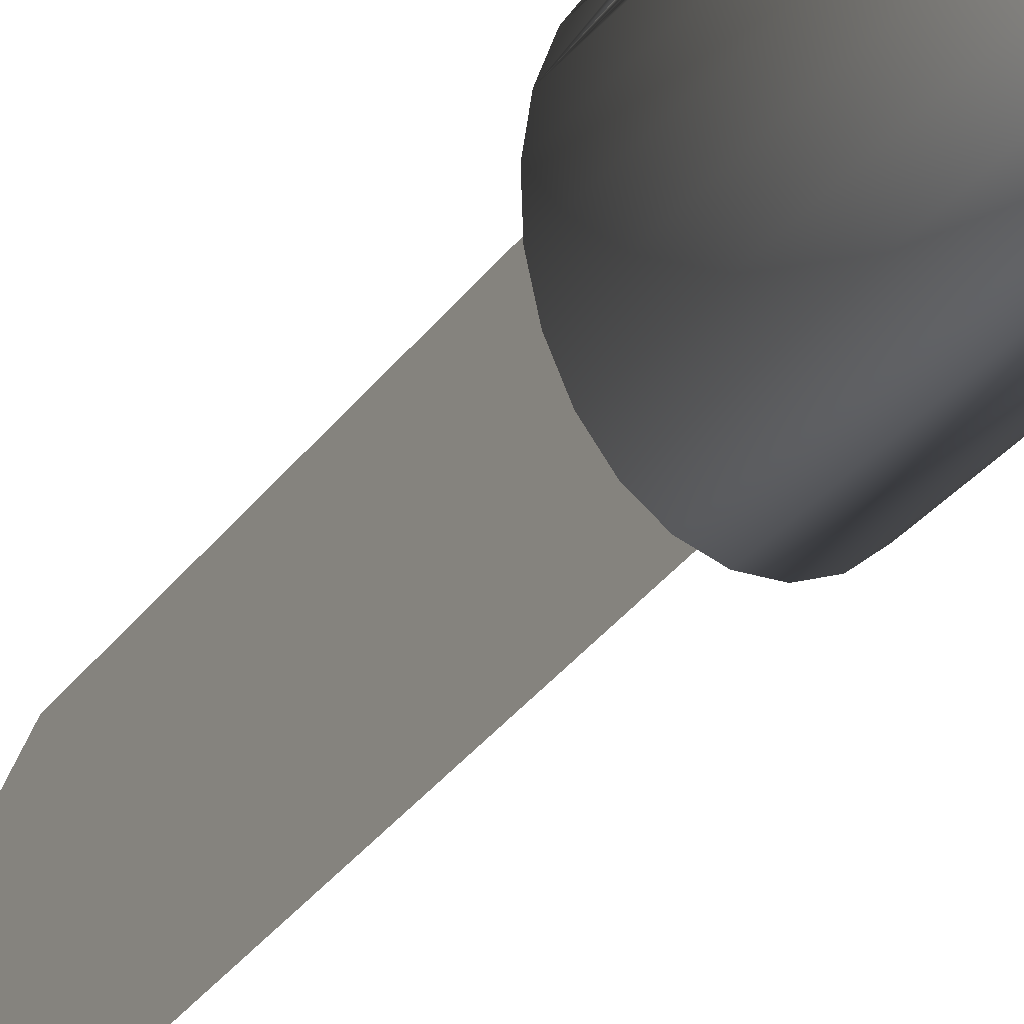
<metadata>
{"format":"obj","ext":"obj","renderer":"f3d","projection":"perspective","resolution":1024,"background":"white","views":[{"elev":-31.7,"azim":-29.2,"up":"+Z"}]}
</metadata>
<code>
v -0.03558 -0.2383 0.02541
v 0.04838 -0.2379 0.02555
v 0.04848 -0.238 0.02541
v -0.03176 -0.235 0.03174
v 0.04652 -0.2092 0.02641
v 0.04862 -0.2381 0.02524
v -0.04355 -0.199 0.0153
v 0.03947 -0.232 0.03689
v 0.04622 -0.2094 0.02681
v 0.0512 -0.241 0.02201
v -0.04075 -0.2462 0.01662
v -0.04263 -0.2011 0.01662
v -0.02638 -0.2322 0.03688
v 0.04726 -0.2086 0.02541
v -0.03271 -0.2123 0.03174
v 0.05381 -0.2458 0.01662
v 0.04972 -0.2056 0.02201
v -0.04148 -0.2484 0.0153
v -0.0368 -0.209 0.02541
v 0.05401 -0.1916 0.01109
v -0.01909 -0.2303 0.04377
v 0.03875 -0.2147 0.03689
v 0.05193 -0.2007 0.01662
v -0.04533 -0.192 0.01109
v 0.05666 -0.255 0.01109
v 0.03623 -0.2313 0.03927
v -0.0271 -0.215 0.03688
v 0.05444 -0.1817 0.009203
v -0.04641 -0.1821 0.009203
v -0.04268 -0.2554 0.01109
v 0.02572 -0.2291 0.04701
v 0.03499 -0.2155 0.03971
v -0.01965 -0.2169 0.04377
v 0.05791 -0.2648 0.009203
v -0.005337 -0.2283 0.05022
v -0.06087 0.04828 -0.004434
v -0.04615 -0.1723 0.01109
v -0.04294 -0.2652 0.009203
v 0.0474 0.04875 0.003386
v -0.005742 -0.2187 0.05022
v 0.01537 -0.2283 0.05022
v 0.02524 -0.2177 0.04701
v 0.05319 -0.1719 0.01109
v -0.04186 -0.2751 0.01109
v 0.0627 -0.3173 0.003386
v -0.004994 -0.2187 0.05057
v -0.004593 -0.2283 0.05057
v -0.04557 -0.3177 -0.004434
v -0.04495 -0.1653 0.0153
v 0.05748 -0.2747 0.01109
v -0.03858 -0.3177 0.0153
v 0.0674 -0.3173 -0.01772
v 0.05097 -0.0986 0.009203
v 0.01497 -0.2186 0.05022
v 0.01031 -0.2188 0.05168
v 0.0107 -0.2282 0.05168
v -0.06409 0.04828 -0.02611
v -0.04988 -0.09902 0.009203
v -0.04422 -0.1631 0.01662
v -0.04007 -0.2821 0.0153
v 0.0554 -0.2838 0.01662
v 0.0521 0.04877 -0.01772
v 0.04972 -0.08877 0.01109
v 0.05034 -0.1627 0.01662
v -0.04879 -0.3178 -0.02611
v -0.0488 -0.1089 0.01109
v -0.04963 -0.08919 0.01109
v -0.04702 -0.1158 0.0153
v -0.03916 -0.2842 0.01662
v -0.02831 -0.3177 0.03174
v 0.05319 -0.2887 0.02201
v 0.06816 -0.3173 -0.03987
v 0.04749 -0.01549 0.009203
v 0.05054 -0.1084 0.01109
v 0.05439 -0.3173 0.02201
v -0.04803 -0.3177 -0.04826
v 0.05287 0.04877 -0.03987
v -0.04843 -0.0822 0.0153
v -0.03905 -0.1552 0.02541
v 0.04773 -0.1579 0.02201
v -0.05388 0.04833 0.0153
v 0.04624 -0.005659 0.01109
v 0.04686 -0.07961 0.01662
v -0.06333 0.04828 -0.04826
v -0.05228 -0.02576 0.01109
v -0.03524 -0.1519 0.03174
v -0.03333 -0.2921 0.02541
v 0.04303 -0.3174 0.03689
v 0.05238 -0.2897 0.02314
v 0.04964 0.04877 -0.06155
v -0.0519 0.000915 0.0153
v 0.03909 0.04872 0.02201
v 0.04339 0.003505 0.01662
v -0.0531 -0.006079 0.01109
v 0.04706 -0.02534 0.01109
v -0.04769 -0.08001 0.01662
v 0.04845 -0.1176 0.01662
v -0.04333 -0.3177 -0.06937
v 0.06494 -0.3173 -0.06155
v -0.04611 -0.118 0.01662
v -0.05049 -0.03273 0.0153
v -0.05335 -0.01591 0.009203
v 0.04501 -0.1549 0.02541
v 0.04244 -0.1531 0.02869
v -0.02924 -0.2954 0.03174
v 0.04222 -0.2978 0.03689
v -0.01544 -0.3176 0.04377
v 0.05231 -0.2898 0.02324
v -0.05117 0.003106 0.01662
v -0.0436 0.04837 0.03174
v 0.04078 0.00833 0.02201
v 0.04426 -0.07478 0.02201
v -0.04252 -0.07211 0.02541
v 0.04625 -0.1225 0.02201
v -0.05863 0.0483 -0.06937
v 0.04194 -0.1528 0.02933
v -0.04028 -0.1259 0.02541
v 0.05073 -0.2917 0.02541
v 0.0415 -0.298 0.03743
v 0.02941 -0.3174 0.04701
v 0.04265 0.04872 -0.08128
v -0.046 0.01101 0.02541
v -0.04218 0.01435 0.03174
v 0.02774 0.04866 0.03689
v 0.03806 0.01136 0.02541
v 0.04498 -0.03452 0.01662
v -0.03503 -0.3177 -0.088
v 0.05795 -0.3173 -0.08128
v -0.04958 -0.03492 0.01662
v 0.03599 -0.1489 0.03689
v 0.04059 -0.1278 0.02972
v -0.03618 -0.1292 0.03174
v -0.02363 -0.2981 0.03688
v -0.01618 -0.3 0.04377
v 0.02871 -0.3008 0.04701
v -0.000864 -0.3175 0.05057
v -0.0368 0.01709 0.03688
v -0.03074 0.04841 0.04377
v 0.03007 0.0167 0.0356
v 0.04278 -0.03935 0.02201
v 0.04153 -0.07175 0.02541
v -0.03871 -0.06876 0.03174
v -0.05032 0.04833 -0.088
v 0.04378 -0.1255 0.02541
v -0.02985 -0.1491 0.03688
v 0.04007 -0.1282 0.03042
v 0.01844 -0.3017 0.05022
v 0.01443 -0.3175 0.05168
v -0.002269 -0.3018 0.05022
v 0.03238 0.04868 -0.09773
v -0.02951 0.01909 0.04377
v 0.01411 0.04861 0.04701
v 0.02905 0.01736 0.03689
v 0.03625 -0.06823 0.03214
v -0.02367 -0.3177 -0.1029
v 0.04767 -0.3174 -0.09773
v -0.04375 -0.04276 0.02541
v -0.02257 -0.1471 0.04377
v 0.03527 -0.1316 0.03689
v 0.01378 -0.3019 0.05168
v -0.001521 -0.3018 0.05057
v -0.01616 0.04848 0.05057
v 0.0153 0.02019 0.04701
v -0.03333 -0.06602 0.03688
v -0.03896 0.04839 -0.1029
v -0.03966 -0.04608 0.03174
v 0.02224 -0.146 0.04701
v -0.03057 -0.1319 0.03688
v 0.01951 0.04864 -0.1098
v -0.01576 0.02097 0.05022
v -0.000864 0.04855 0.05168
v 0.004951 0.02106 0.05022
v 0.04031 -0.0424 0.02541
v 0.03549 -0.06772 0.03311
v -0.01004 -0.3176 -0.113
v 0.03481 -0.3174 -0.1098
v 0.03467 -0.04645 0.03303
v -0.008812 -0.1453 0.05022
v 0.02176 -0.1345 0.04701
v -0.02312 -0.1338 0.04377
v -0.01501 0.02101 0.05057
v 0.000281 0.02117 0.05168
v -0.02604 -0.06403 0.04377
v 0.03252 -0.06575 0.03689
v -0.02534 0.04844 -0.113
v -0.03405 -0.04878 0.03688
v 0.0119 -0.1452 0.05022
v 0.02023 -0.3175 -0.1166
v 0.03392 -0.04698 0.03403
v -0.01036 0.0485 -0.1177
v 0.004933 0.04857 -0.1166
v -0.008066 -0.1452 0.05057
v -0.009215 -0.1356 0.05022
v 0.01877 -0.06292 0.04701
v -0.0266 -0.0507 0.04377
v 0.0318 -0.04849 0.03689
v 0.004933 -0.3175 -0.1177
v 0.007226 -0.1451 0.05168
v 0.01149 -0.1355 0.05022
v -0.01229 -0.06214 0.05022
v -0.01269 -0.05247 0.05022
v 0.006835 -0.1357 0.05168
v 0.008424 -0.06206 0.05022
v 0.01829 -0.05143 0.04701
v -0.008467 -0.1356 0.05057
v -0.01194 -0.05249 0.05057
v -0.01154 -0.0621 0.05057
v 0.008021 -0.05238 0.05022
v 0.003362 -0.05254 0.05168
v 0.003754 -0.06195 0.05168
v -0.003004 0.5395 -0.05661
v -0.01588 0.5304 -0.03054
v -0.003004 0.5205 -0.05317
v -0.01588 0.5478 -0.03367
v -0.01588 0.5132 -0.02684
v -0.003004 0.5331 -0.08132
v -0.003004 0.5588 -0.05942
v -0.01588 0.5395 -0.05661
v -0.003004 0.5017 -0.04913
v -0.01588 0.5205 -0.05317
v -0.003004 0.516 -0.08519
v -0.003004 0.5493 -0.07603
v -0.01588 0.5654 -0.03624
v -0.01588 0.5588 -0.05942
v -0.01588 0.4964 -0.02258
v -0.01588 0.5017 -0.04913
v -0.01588 0.5251 -0.108
v -0.01588 0.5464 -0.1032
v -0.003004 0.5783 -0.06159
v -0.003004 0.5645 -0.06942
v -0.01588 0.5331 -0.08132
v -0.01588 0.5493 -0.07603
v -0.003004 0.4832 -0.04447
v -0.003004 0.4983 -0.0876
v -0.01588 0.516 -0.08519
v -0.01588 0.5018 -0.1112
v -0.01588 0.5666 -0.09662
v -0.01588 0.6589 -0.04671
v -0.003004 0.5756 -0.06314
v -0.01588 0.5783 -0.06159
v -0.01588 0.5645 -0.06942
v -0.01588 0.4798 -0.01779
v -0.01588 0.4832 -0.04447
v -0.01588 0.4983 -0.0876
v -0.01588 0.5982 -0.08116
v -0.01588 0.5855 -0.0884
v -0.01588 0.5756 -0.06314
v -0.003004 0.4651 -0.03922
v -0.003004 0.4599 -0.0876
v -0.01588 0.4636 -0.01246
v -0.01588 0.4651 -0.03922
v -0.01588 0.4599 -0.1112
v -0.003004 0.4623 -0.08788
v -0.003004 0.4474 -0.03339
v -0.01588 0.4599 -0.0876
v -0.003004 0.02752 -0.0876
v -0.003004 0.4803 -0.0885
v -0.01588 0.4478 -0.006605
v -0.003004 0.4302 -0.02698
v -0.01588 0.4474 -0.03339
v -0.01588 0.02752 -0.1112
v -0.003004 0.3814 -0.004516
v -0.003004 0.4134 -0.02003
v -0.01588 0.4302 -0.02698
v -0.01588 0.02752 -0.0876
v -0.003004 0.02752 -0.004516
v -0.003004 0.3971 -0.01253
v -0.01588 0.4325 -0.000248
v -0.01588 0.4134 -0.02003
v -0.01588 0.02752 0.01907
v -0.01588 0.3932 0.01907
v -0.01588 0.3814 -0.004516
v -0.01588 0.4177 0.0066
v -0.01588 0.3971 -0.01253
v -0.01588 0.02752 -0.004516
g mesh1_mesh1-geometry
f 1 2 3
f 2 1 4
f 3 2 1
f 4 1 2
f 3 5 2
f 2 5 3
f 6 1 3
f 3 1 6
f 7 1 4
f 4 1 7
f 2 4 8
f 8 4 2
f 5 3 6
f 6 3 5
f 2 5 9
f 9 5 2
f 10 1 6
f 6 1 10
f 7 11 1
f 1 11 7
f 7 4 12
f 12 4 7
f 8 4 13
f 13 4 8
f 9 8 2
f 2 8 9
f 6 14 5
f 5 14 6
f 15 5 9
f 9 5 15
f 16 1 10
f 10 1 16
f 17 6 10
f 10 6 17
f 11 7 18
f 18 7 11
f 1 16 11
f 11 16 1
f 12 4 19
f 19 4 12
f 7 20 12
f 12 20 7
f 13 15 4
f 4 15 13
f 21 8 13
f 13 8 21
f 8 9 22
f 22 9 8
f 6 17 14
f 14 17 6
f 5 19 14
f 14 19 5
f 19 5 15
f 15 5 19
f 15 9 22
f 22 9 15
f 16 20 10
f 10 20 16
f 10 23 17
f 17 23 10
f 24 18 7
f 7 18 24
f 25 18 11
f 11 18 25
f 25 11 16
f 16 11 25
f 19 4 15
f 15 4 19
f 12 17 19
f 19 17 12
f 20 7 24
f 24 7 20
f 12 20 23
f 23 20 12
f 15 13 21
f 21 13 15
f 8 21 26
f 26 21 8
f 22 26 8
f 8 26 22
f 19 17 14
f 14 17 19
f 15 22 27
f 27 22 15
f 16 28 20
f 20 28 16
f 10 20 23
f 23 20 10
f 17 12 23
f 23 12 17
f 29 18 24
f 24 18 29
f 18 25 30
f 30 25 18
f 25 28 16
f 16 28 25
f 24 28 20
f 20 28 24
f 15 21 27
f 27 21 15
f 26 21 31
f 31 21 26
f 26 22 32
f 32 22 26
f 22 33 27
f 27 33 22
f 29 30 18
f 18 30 29
f 28 24 29
f 29 24 28
f 34 30 25
f 25 30 34
f 34 28 25
f 25 28 34
f 27 21 33
f 33 21 27
f 31 21 35
f 35 21 31
f 32 31 26
f 26 31 32
f 33 22 32
f 32 22 33
f 36 30 29
f 29 30 36
f 37 28 29
f 29 28 37
f 30 34 38
f 38 34 30
f 34 39 28
f 28 39 34
f 21 40 33
f 33 40 21
f 40 21 35
f 35 21 40
f 31 35 41
f 41 35 31
f 31 32 42
f 42 32 31
f 33 32 42
f 42 32 33
f 36 38 30
f 30 38 36
f 36 29 37
f 37 29 36
f 28 37 43
f 43 37 28
f 34 44 38
f 38 44 34
f 34 45 39
f 39 45 34
f 28 39 43
f 43 39 28
f 33 42 40
f 40 42 33
f 40 35 46
f 46 35 40
f 47 41 35
f 35 41 47
f 42 41 31
f 31 41 42
f 48 38 36
f 36 38 48
f 36 37 49
f 49 37 36
f 49 43 37
f 37 43 49
f 44 34 50
f 50 34 44
f 38 51 44
f 44 51 38
f 50 45 34
f 34 45 50
f 52 39 45
f 45 39 52
f 43 39 53
f 53 39 43
f 40 42 54
f 54 42 40
f 46 35 47
f 47 35 46
f 40 55 46
f 46 55 40
f 41 47 56
f 56 47 41
f 54 41 42
f 42 41 54
f 38 48 51
f 51 48 38
f 57 48 36
f 36 48 57
f 36 49 58
f 58 49 36
f 43 49 59
f 59 49 43
f 50 60 44
f 44 60 50
f 44 51 60
f 60 51 44
f 61 45 50
f 50 45 61
f 39 52 62
f 62 52 39
f 48 52 45
f 45 52 48
f 53 39 63
f 63 39 53
f 43 53 64
f 64 53 43
f 55 40 54
f 54 40 55
f 47 55 46
f 46 55 47
f 55 47 56
f 56 47 55
f 54 56 41
f 41 56 54
f 48 45 51
f 51 45 48
f 48 57 65
f 65 57 48
f 62 57 36
f 36 57 62
f 58 49 66
f 66 49 58
f 36 58 67
f 67 58 36
f 59 68 49
f 49 68 59
f 43 59 64
f 64 59 43
f 60 50 69
f 69 50 60
f 70 60 51
f 51 60 70
f 71 45 61
f 61 45 71
f 69 50 61
f 61 50 69
f 72 62 52
f 52 62 72
f 62 36 39
f 39 36 62
f 65 52 48
f 48 52 65
f 63 39 73
f 73 39 63
f 53 67 63
f 63 67 53
f 64 53 74
f 74 53 64
f 56 54 55
f 55 54 56
f 51 45 75
f 75 45 51
f 57 76 65
f 65 76 57
f 77 57 62
f 62 57 77
f 66 49 68
f 68 49 66
f 53 66 58
f 58 66 53
f 67 53 58
f 58 53 67
f 36 67 78
f 78 67 36
f 68 59 79
f 79 59 68
f 59 80 64
f 64 80 59
f 60 70 69
f 69 70 60
f 51 75 70
f 70 75 51
f 45 71 75
f 75 71 45
f 71 69 61
f 61 69 71
f 62 72 77
f 77 72 62
f 65 72 52
f 52 72 65
f 39 36 81
f 81 36 39
f 73 39 82
f 82 39 73
f 63 73 83
f 83 73 63
f 78 63 67
f 67 63 78
f 66 53 74
f 74 53 66
f 64 74 80
f 80 74 64
f 76 57 84
f 84 57 76
f 76 72 65
f 65 72 76
f 77 84 57
f 57 84 77
f 74 68 66
f 66 68 74
f 36 78 85
f 85 78 36
f 80 59 79
f 79 59 80
f 68 79 86
f 86 79 68
f 69 70 87
f 87 70 69
f 70 75 88
f 88 75 70
f 71 89 75
f 75 89 71
f 69 71 87
f 87 71 69
f 72 90 77
f 77 90 72
f 36 91 81
f 81 91 36
f 39 81 92
f 92 81 39
f 82 39 93
f 93 39 82
f 73 94 82
f 82 94 73
f 83 73 95
f 95 73 83
f 63 96 83
f 83 96 63
f 63 78 96
f 96 78 63
f 80 74 97
f 97 74 80
f 84 98 76
f 76 98 84
f 76 99 72
f 72 99 76
f 90 84 77
f 77 84 90
f 68 74 100
f 100 74 68
f 85 78 101
f 101 78 85
f 36 85 102
f 102 85 36
f 80 79 103
f 103 79 80
f 104 79 86
f 86 79 104
f 68 86 100
f 100 86 68
f 87 70 105
f 105 70 87
f 75 106 88
f 88 106 75
f 70 88 107
f 107 88 70
f 87 71 89
f 89 71 87
f 89 108 75
f 75 108 89
f 90 72 99
f 99 72 90
f 36 94 91
f 91 94 36
f 109 81 91
f 91 81 109
f 92 81 110
f 110 81 92
f 111 39 92
f 92 39 111
f 93 39 111
f 111 39 93
f 82 109 93
f 93 109 82
f 94 73 102
f 102 73 94
f 91 82 94
f 94 82 91
f 85 73 95
f 95 73 85
f 83 95 112
f 112 95 83
f 113 83 96
f 96 83 113
f 96 101 78
f 78 101 96
f 100 74 97
f 97 74 100
f 80 97 114
f 114 97 80
f 98 84 115
f 115 84 98
f 98 99 76
f 76 99 98
f 90 115 84
f 84 115 90
f 95 101 85
f 85 101 95
f 73 85 102
f 102 85 73
f 36 102 94
f 94 102 36
f 79 104 103
f 103 104 79
f 114 103 80
f 80 103 114
f 104 86 116
f 116 86 104
f 100 86 117
f 117 86 100
f 107 105 70
f 70 105 107
f 87 106 105
f 105 106 87
f 106 75 118
f 118 75 106
f 106 119 88
f 88 119 106
f 107 88 120
f 120 88 107
f 87 89 108
f 108 89 87
f 118 75 108
f 108 75 118
f 99 121 90
f 90 121 99
f 81 109 122
f 122 109 81
f 82 91 109
f 109 91 82
f 81 123 110
f 110 123 81
f 92 110 124
f 124 110 92
f 92 125 111
f 111 125 92
f 109 111 93
f 93 111 109
f 112 95 126
f 126 95 112
f 83 113 112
f 112 113 83
f 101 96 113
f 113 96 101
f 114 100 97
f 97 100 114
f 115 127 98
f 98 127 115
f 98 128 99
f 99 128 98
f 121 115 90
f 90 115 121
f 101 95 129
f 129 95 101
f 103 114 104
f 104 114 103
f 116 86 130
f 130 86 116
f 131 116 104
f 104 116 131
f 117 86 132
f 132 86 117
f 100 114 117
f 117 114 100
f 105 107 133
f 133 107 105
f 106 87 118
f 118 87 106
f 105 106 133
f 133 106 105
f 134 106 119
f 119 106 134
f 135 88 119
f 119 88 135
f 88 135 120
f 120 135 88
f 107 120 136
f 136 120 107
f 87 108 118
f 118 108 87
f 121 99 128
f 128 99 121
f 111 109 122
f 122 109 111
f 81 122 123
f 123 122 81
f 137 110 123
f 123 110 137
f 124 110 138
f 138 110 124
f 139 92 124
f 124 92 139
f 125 92 139
f 139 92 125
f 111 122 125
f 125 122 111
f 129 95 126
f 126 95 129
f 112 126 140
f 140 126 112
f 112 113 141
f 141 113 112
f 101 113 142
f 142 113 101
f 127 115 143
f 143 115 127
f 127 128 98
f 98 128 127
f 121 143 115
f 115 143 121
f 101 142 129
f 129 142 101
f 104 114 144
f 144 114 104
f 130 86 145
f 145 86 130
f 146 130 116
f 116 130 146
f 116 131 146
f 146 131 116
f 104 144 131
f 131 144 104
f 145 132 86
f 86 132 145
f 117 131 132
f 132 131 117
f 117 114 144
f 144 114 117
f 133 107 134
f 134 107 133
f 106 134 133
f 133 134 106
f 134 119 135
f 135 119 134
f 147 120 135
f 135 120 147
f 136 120 148
f 148 120 136
f 149 107 136
f 136 107 149
f 128 150 121
f 121 150 128
f 139 122 123
f 123 122 139
f 110 137 151
f 151 137 110
f 139 123 137
f 137 123 139
f 110 151 138
f 138 151 110
f 124 138 152
f 152 138 124
f 124 153 139
f 139 153 124
f 122 139 125
f 125 139 122
f 140 129 126
f 126 129 140
f 140 141 112
f 112 141 140
f 113 154 141
f 141 154 113
f 154 113 142
f 142 113 154
f 143 155 127
f 127 155 143
f 127 156 128
f 128 156 127
f 150 143 121
f 121 143 150
f 129 142 157
f 157 142 129
f 158 130 145
f 145 130 158
f 130 146 159
f 159 146 130
f 132 131 146
f 146 131 132
f 131 117 144
f 144 117 131
f 132 145 158
f 158 145 132
f 107 149 134
f 134 149 107
f 134 135 149
f 149 135 134
f 147 148 120
f 120 148 147
f 149 135 147
f 147 135 149
f 160 136 148
f 148 136 160
f 149 136 161
f 161 136 149
f 150 128 156
f 156 128 150
f 151 153 137
f 137 153 151
f 139 137 153
f 153 137 139
f 151 162 138
f 138 162 151
f 152 138 162
f 162 138 152
f 124 163 152
f 152 163 124
f 124 153 163
f 163 153 124
f 129 140 157
f 157 140 129
f 141 140 154
f 154 140 141
f 154 142 164
f 164 142 154
f 155 143 165
f 165 143 155
f 155 156 127
f 127 156 155
f 150 165 143
f 143 165 150
f 157 142 166
f 166 142 157
f 130 158 167
f 167 158 130
f 132 146 159
f 159 146 132
f 159 167 130
f 130 167 159
f 132 158 168
f 168 158 132
f 148 147 160
f 160 147 148
f 160 149 147
f 147 149 160
f 136 160 161
f 161 160 136
f 149 160 161
f 161 160 149
f 156 169 150
f 150 169 156
f 153 151 163
f 163 151 153
f 162 151 170
f 170 151 162
f 152 162 171
f 171 162 152
f 152 172 163
f 163 172 152
f 157 140 173
f 173 140 157
f 154 140 173
f 173 140 154
f 164 166 142
f 142 166 164
f 154 164 174
f 174 164 154
f 165 175 155
f 155 175 165
f 155 176 156
f 156 176 155
f 169 165 150
f 150 165 169
f 157 177 166
f 166 177 157
f 167 158 178
f 178 158 167
f 132 159 168
f 168 159 132
f 167 159 179
f 179 159 167
f 168 158 180
f 180 158 168
f 169 156 176
f 176 156 169
f 163 151 170
f 170 151 163
f 162 170 181
f 181 170 162
f 181 171 162
f 162 171 181
f 182 152 171
f 171 152 182
f 152 182 172
f 172 182 152
f 163 170 172
f 172 170 163
f 177 157 173
f 173 157 177
f 154 173 177
f 177 173 154
f 166 164 183
f 183 164 166
f 174 164 184
f 184 164 174
f 177 174 154
f 154 174 177
f 175 165 185
f 185 165 175
f 175 176 155
f 155 176 175
f 169 185 165
f 165 185 169
f 166 177 186
f 186 177 166
f 167 178 187
f 187 178 167
f 159 180 168
f 168 180 159
f 180 159 179
f 179 159 180
f 188 169 176
f 176 169 188
f 181 172 170
f 170 172 181
f 171 181 182
f 182 181 171
f 172 181 182
f 182 181 172
f 183 184 164
f 164 184 183
f 166 183 186
f 186 183 166
f 189 184 174
f 174 184 189
f 174 177 189
f 189 177 174
f 190 175 185
f 185 175 190
f 175 188 176
f 176 188 175
f 191 185 169
f 169 185 191
f 186 177 189
f 189 177 186
f 192 187 178
f 178 187 192
f 180 179 193
f 193 179 180
f 169 188 191
f 191 188 169
f 184 183 194
f 194 183 184
f 186 183 195
f 195 183 186
f 184 189 196
f 196 189 184
f 175 190 197
f 197 190 175
f 185 191 190
f 190 191 185
f 188 175 197
f 197 175 188
f 186 189 196
f 196 189 186
f 187 192 198
f 198 192 187
f 193 179 199
f 199 179 193
f 197 191 188
f 188 191 197
f 194 183 200
f 200 183 194
f 196 194 184
f 184 194 196
f 183 201 195
f 195 201 183
f 196 195 186
f 186 195 196
f 191 197 190
f 190 197 191
f 202 193 199
f 199 193 202
f 201 183 200
f 200 183 201
f 194 200 203
f 203 200 194
f 194 196 204
f 204 196 194
f 195 204 201
f 201 204 195
f 195 196 204
f 204 196 195
f 193 202 205
f 205 202 193
f 201 200 206
f 206 200 201
f 207 203 200
f 200 203 207
f 204 203 194
f 194 203 204
f 201 204 208
f 208 204 201
f 206 200 207
f 207 200 206
f 201 209 206
f 206 209 201
f 203 207 210
f 210 207 203
f 208 203 204
f 204 203 208
f 209 201 208
f 208 201 209
f 207 209 206
f 206 209 207
f 209 207 210
f 210 207 209
f 208 210 203
f 203 210 208
f 210 208 209
f 209 208 210
g mesh2_mesh2-geometry
f 211 212 213
f 212 211 214
f 215 213 212
f 213 216 211
f 217 214 211
f 218 212 214
f 213 215 219
f 220 215 212
f 213 221 216
f 211 216 222
f 214 217 223
f 211 222 217
f 220 212 218
f 218 214 224
f 225 219 215
f 219 221 213
f 226 215 220
f 227 216 221
f 228 222 216
f 229 223 217
f 224 214 223
f 217 222 230
f 231 220 218
f 232 218 224
f 219 225 233
f 226 225 215
f 219 234 221
f 235 226 220
f 216 227 228
f 221 236 227
f 222 228 237
f 223 229 238
f 217 239 229
f 224 223 240
f 237 230 222
f 217 230 239
f 235 220 231
f 231 218 232
f 232 224 241
f 242 233 225
f 233 234 219
f 243 225 226
f 236 221 234
f 244 226 235
f 227 231 228
f 236 235 227
f 228 232 237
f 229 245 238
f 240 223 238
f 239 246 229
f 247 224 240
f 230 237 246
f 246 239 230
f 227 235 231
f 228 231 232
f 241 224 247
f 237 232 241
f 233 242 248
f 243 242 225
f 248 234 233
f 244 243 226
f 249 236 234
f 236 244 235
f 229 246 245
f 240 238 245
f 246 247 240
f 237 247 246
f 237 241 247
f 250 248 242
f 251 242 243
f 248 249 234
f 244 251 243
f 249 252 236
f 253 234 249
f 252 244 236
f 240 245 246
f 248 250 254
f 251 250 242
f 254 249 248
f 255 251 244
f 256 252 249
f 234 253 257
f 252 255 244
f 258 254 250
f 251 258 250
f 259 249 254
f 255 260 251
f 252 256 261
f 262 256 249
f 261 255 252
f 254 258 259
f 260 258 251
f 263 249 259
f 255 264 260
f 265 261 256
f 256 262 266
f 262 249 267
f 255 261 265
f 268 259 258
f 260 268 258
f 267 249 263
f 259 268 263
f 255 269 264
f 264 268 260
f 266 265 256
f 262 270 266
f 267 271 262
f 265 272 255
f 263 273 267
f 273 263 268
f 255 274 269
f 269 273 264
f 264 273 268
f 265 266 275
f 270 262 271
f 270 275 266
f 271 267 273
f 272 265 275
f 255 272 274
f 274 273 269
f 271 275 270
f 274 271 273
f 275 271 272
f 272 271 274
g mesh2_mesh2-geometry
f 213 212 211
f 214 211 212
f 212 213 215
f 211 216 213
f 211 214 217
f 214 212 218
f 219 215 213
f 212 215 220
f 216 221 213
f 222 216 211
f 223 217 214
f 217 222 211
f 218 212 220
f 224 214 218
f 215 219 225
f 213 221 219
f 220 215 226
f 221 216 227
f 216 222 228
f 217 223 229
f 223 214 224
f 230 222 217
f 218 220 231
f 224 218 232
f 233 225 219
f 215 225 226
f 221 234 219
f 220 226 235
f 228 227 216
f 227 236 221
f 237 228 222
f 238 229 223
f 229 239 217
f 240 223 224
f 222 230 237
f 239 230 217
f 231 220 235
f 232 218 231
f 241 224 232
f 225 233 242
f 219 234 233
f 226 225 243
f 234 221 236
f 235 226 244
f 228 231 227
f 227 235 236
f 237 232 228
f 238 245 229
f 238 223 240
f 229 246 239
f 240 224 247
f 246 237 230
f 230 239 246
f 231 235 227
f 232 231 228
f 247 224 241
f 241 232 237
f 248 242 233
f 225 242 243
f 233 234 248
f 226 243 244
f 234 236 249
f 235 244 236
f 245 246 229
f 245 238 240
f 240 247 246
f 246 247 237
f 247 241 237
f 242 248 250
f 243 242 251
f 234 249 248
f 243 251 244
f 236 252 249
f 249 234 253
f 236 244 252
f 246 245 240
f 254 250 248
f 242 250 251
f 248 249 254
f 244 251 255
f 249 252 256
f 257 253 234
f 244 255 252
f 250 254 258
f 250 258 251
f 254 249 259
f 251 260 255
f 261 256 252
f 249 256 262
f 252 255 261
f 259 258 254
f 251 258 260
f 259 249 263
f 260 264 255
f 256 261 265
f 266 262 256
f 267 249 262
f 265 261 255
f 258 259 268
f 258 268 260
f 263 249 267
f 263 268 259
f 264 269 255
f 260 268 264
f 256 265 266
f 266 270 262
f 262 271 267
f 255 272 265
f 267 273 263
f 268 263 273
f 269 274 255
f 264 273 269
f 268 273 264
f 275 266 265
f 271 262 270
f 266 275 270
f 273 267 271
f 275 265 272
f 274 272 255
f 269 273 274
f 270 275 271
f 273 271 274
f 272 271 275
f 274 271 272

</code>
